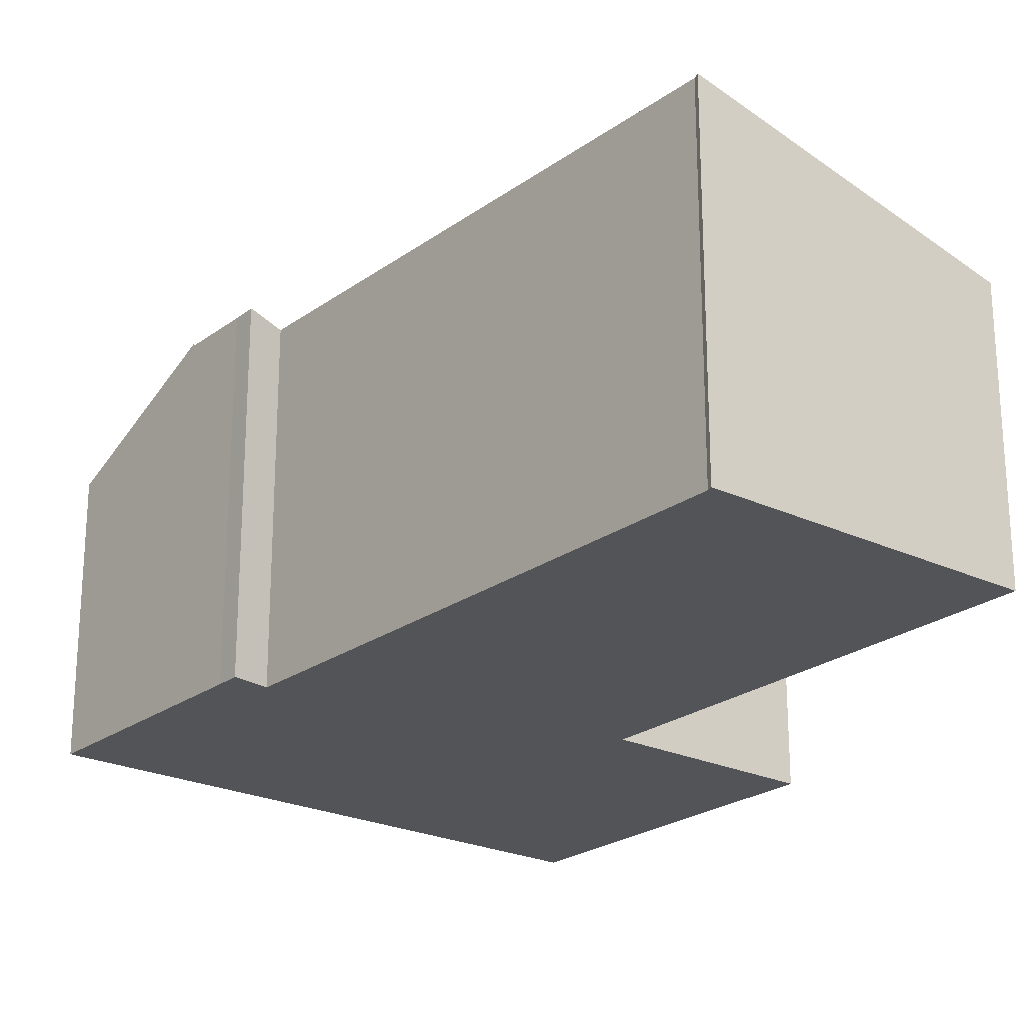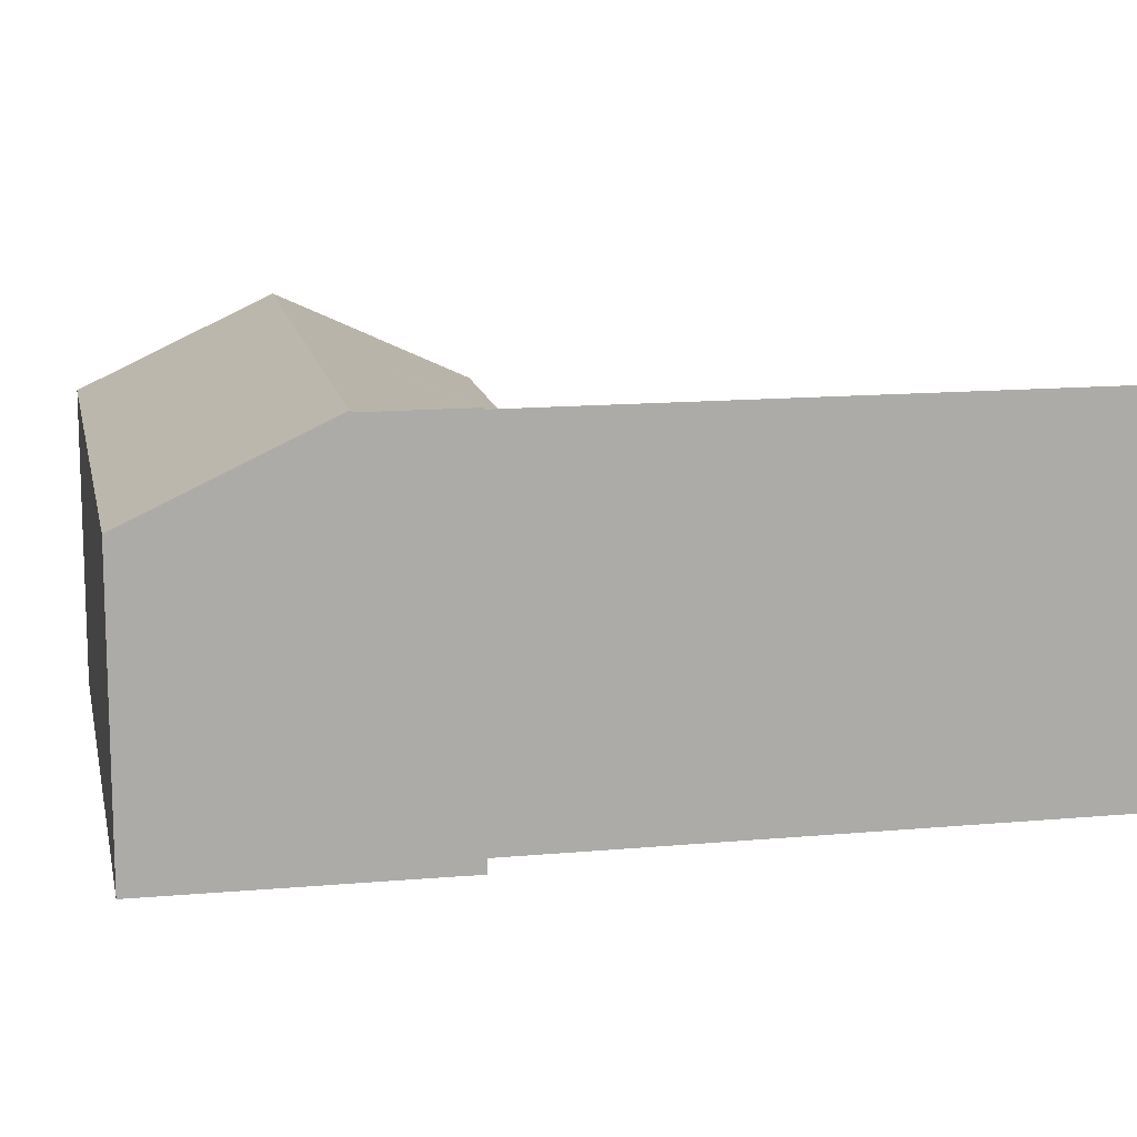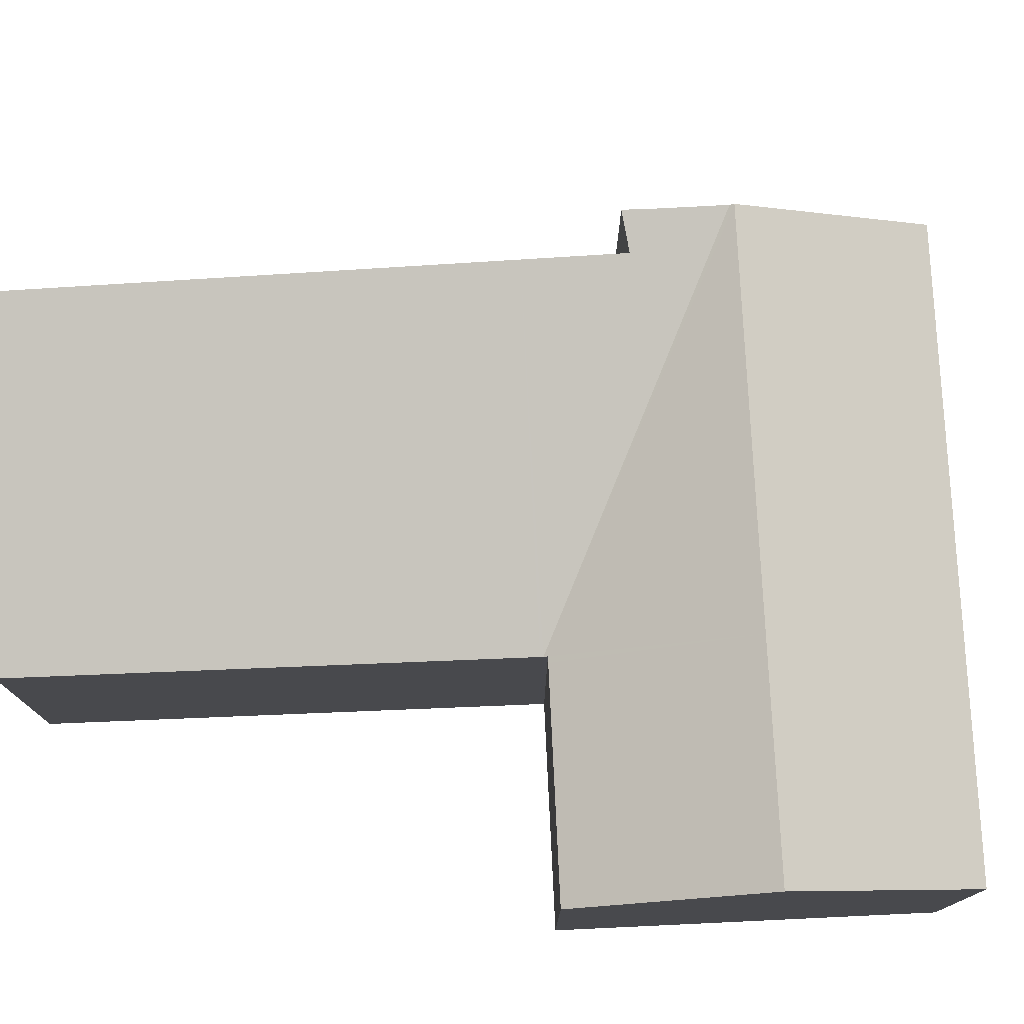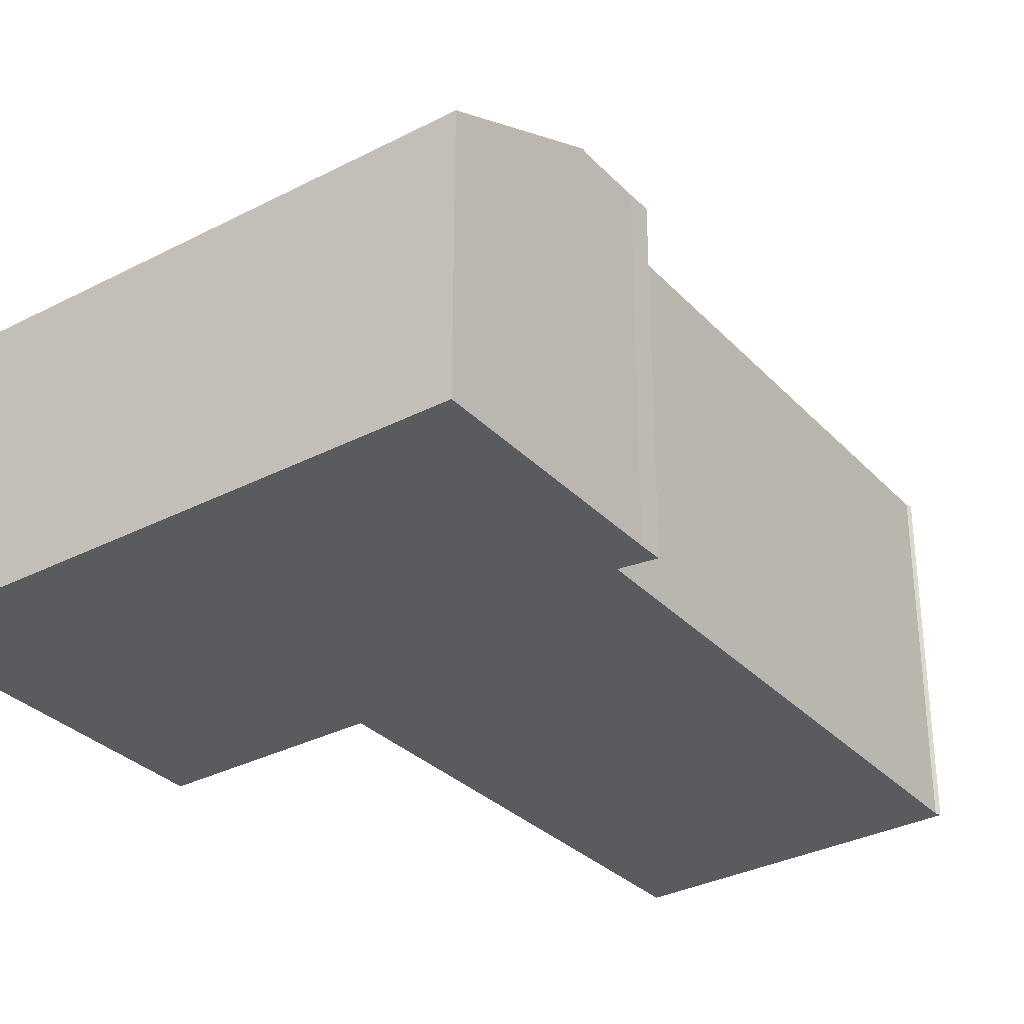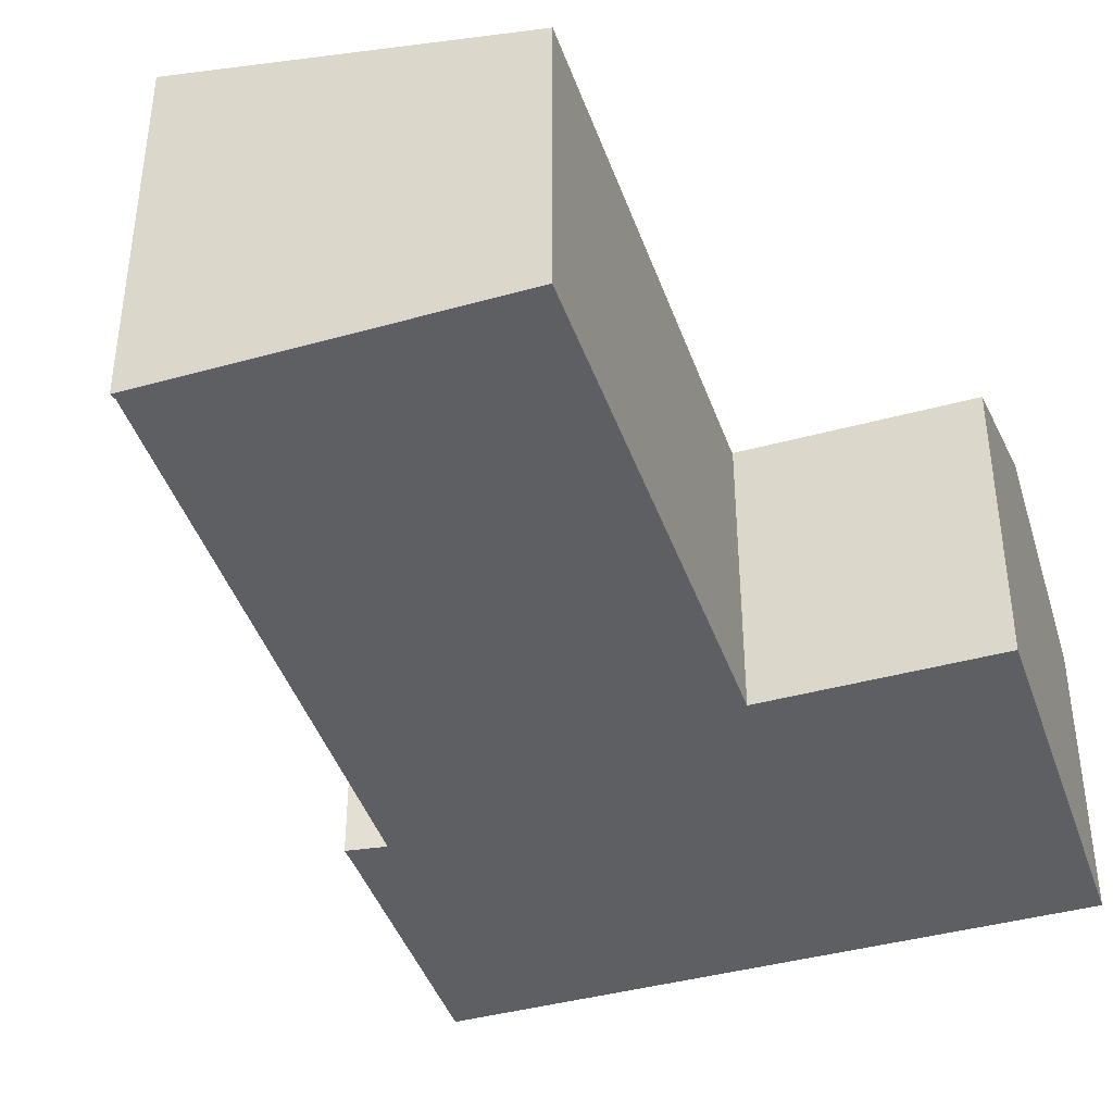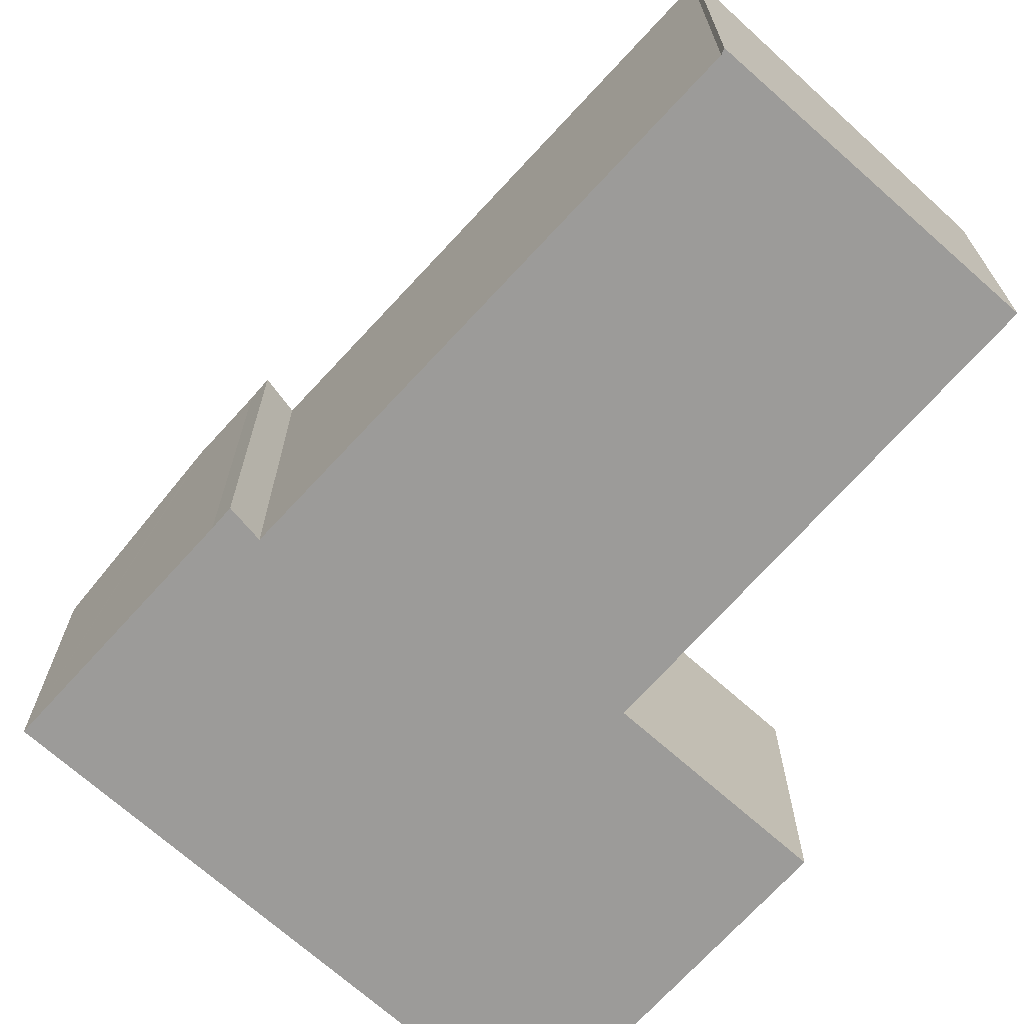
<metadata>
{"format":"obj","ext":"obj","renderer":"f3d","projection":"perspective","resolution":1024,"background":"white","views":[{"elev":-23.3,"azim":160.5,"up":"+Y"},{"elev":13.7,"azim":98.6,"up":"+Y"},{"elev":77.3,"azim":-73.3,"up":"+Y"},{"elev":-32.2,"azim":55.5,"up":"+Y"},{"elev":-41.8,"azim":-142.2,"up":"+Y"},{"elev":-69.7,"azim":157.6,"up":"+Y"}]}
</metadata>
<code>
v  2.825 3.817 -1.052
v  8.57 5.009 -0.38
v  8.551 4.984 -0.432
v  2.842 3.842 -1.001
v  3.629 5.009 1.38
v  2.767 3.842 -0.975
v  0 3.837 2.349e-16
v  0.836 5.009 2.376
v  8.116 4.987 -1.662
v  7.661 4.871 -1.42
v  8.222 4.985 -1.346
v  7.204 4.87 -2.654
v  2.812 3.818 -1.089
v  4.489 3.846 3.728
v  1.666 3.846 4.734
v  9.417 3.846 1.972
v  0.678 3.845 -7.272
v  4.976 4.865 -8.672
v  4.948 4.865 -8.747
v  4.975 5.362e-16 -8.756
v  4.975 4.872 -8.756
v  0.678 4.453e-16 -7.272
v  4.948 5.356e-16 -8.747
v  2.842 6.129e-17 -1.001
v  0 0 0
v  2.767 5.97e-17 -0.975
v  2.812 6.668e-17 -1.089
v  2.825 6.442e-17 -1.052
v  1.666 -2.899e-16 4.734
v  0.836 -1.455e-16 2.376
v  4.489 -2.283e-16 3.728
v  9.417 -1.207e-16 1.972
v  8.57 2.327e-17 -0.38
v  8.222 8.242e-17 -1.346
v  8.551 2.645e-17 -0.432
v  8.116 1.018e-16 -1.662
v  4.976 5.31e-16 -8.672
v  7.661 8.695e-17 -1.42
v  7.204 1.625e-16 -2.654
g defaultobject
f 1 2 3
f 2 1 4
f 2 4 5
f 5 4 6
f 5 6 7
f 5 7 8
f 9 10 11
f 11 1 3
f 1 11 10
f 1 10 12
f 1 12 13
f 14 8 15
f 8 14 5
f 5 14 2
f 2 14 16
f 17 18 19
f 18 17 12
f 12 17 13
f 20 19 21
f 19 20 17
f 17 20 22
f 22 20 23
f 24 6 4
f 6 24 7
f 7 24 25
f 25 24 26
f 22 13 17
f 13 22 27
f 13 27 1
f 1 27 4
f 4 27 24
f 24 27 28
f 25 8 7
f 8 25 15
f 15 25 29
f 29 25 30
f 29 14 15
f 14 29 16
f 16 29 31
f 16 31 32
f 32 2 16
f 2 32 3
f 3 32 11
f 11 32 33
f 11 33 34
f 34 33 35
f 11 36 9
f 36 11 34
f 18 20 21
f 20 18 37
f 38 12 10
f 12 38 18
f 18 38 37
f 37 38 39
f 36 10 9
f 10 36 38
f 30 31 29
f 31 30 32
f 32 30 25
f 32 25 26
f 32 26 33
f 33 26 24
f 33 24 28
f 33 28 27
f 33 27 22
f 33 22 35
f 35 22 38
f 38 22 39
f 39 22 37
f 37 22 23
f 37 23 20
f 38 34 35
f 34 38 36

</code>
